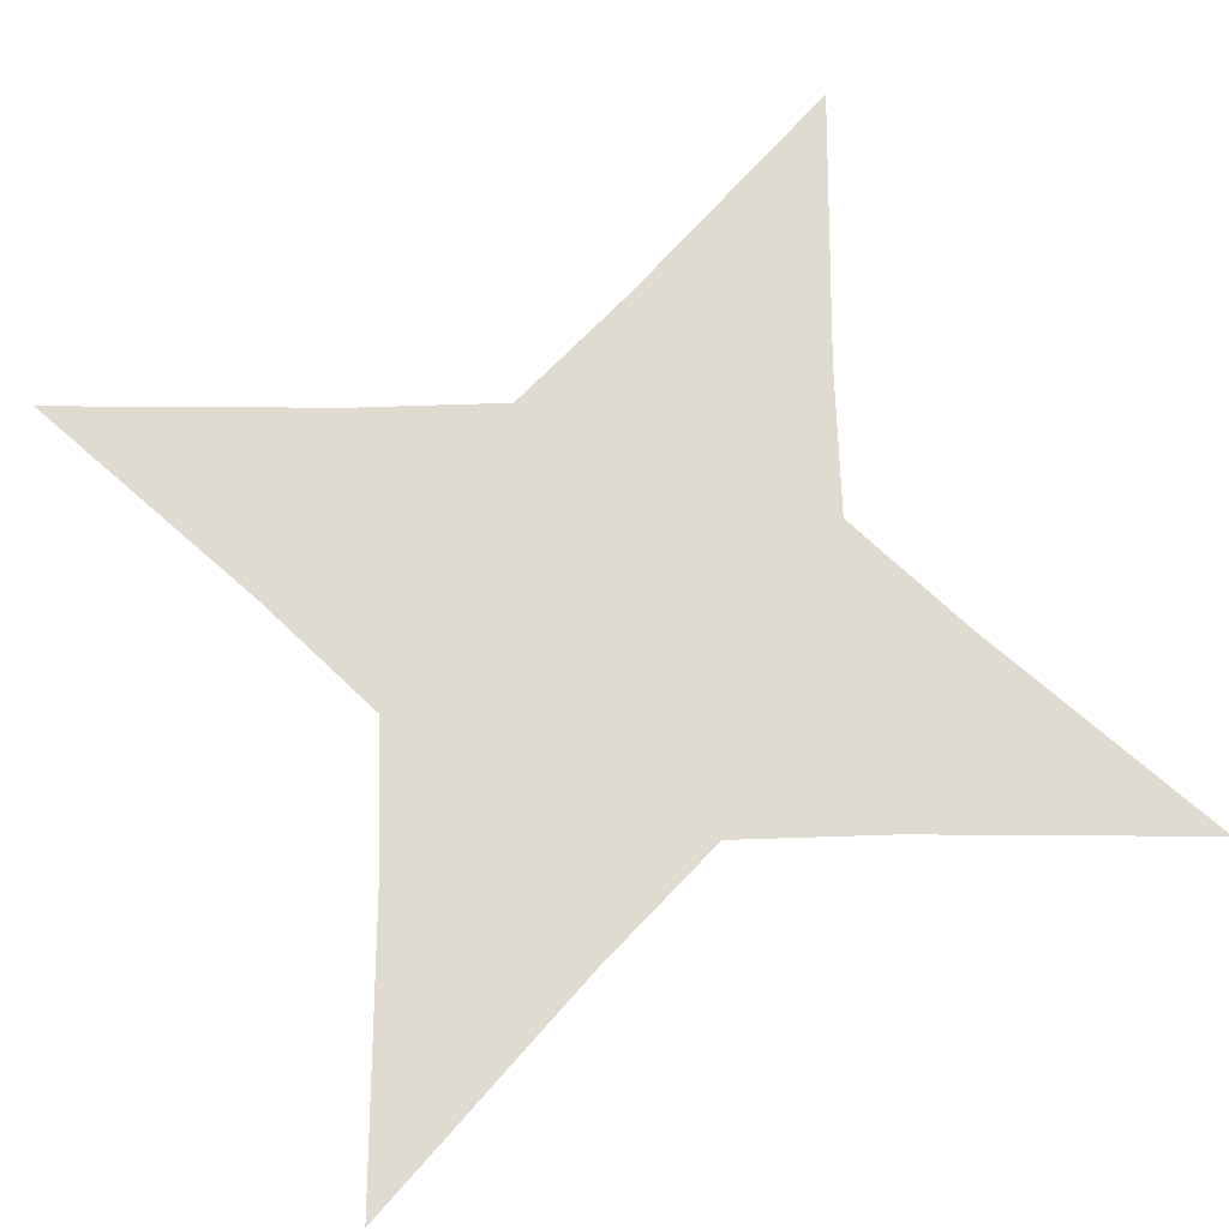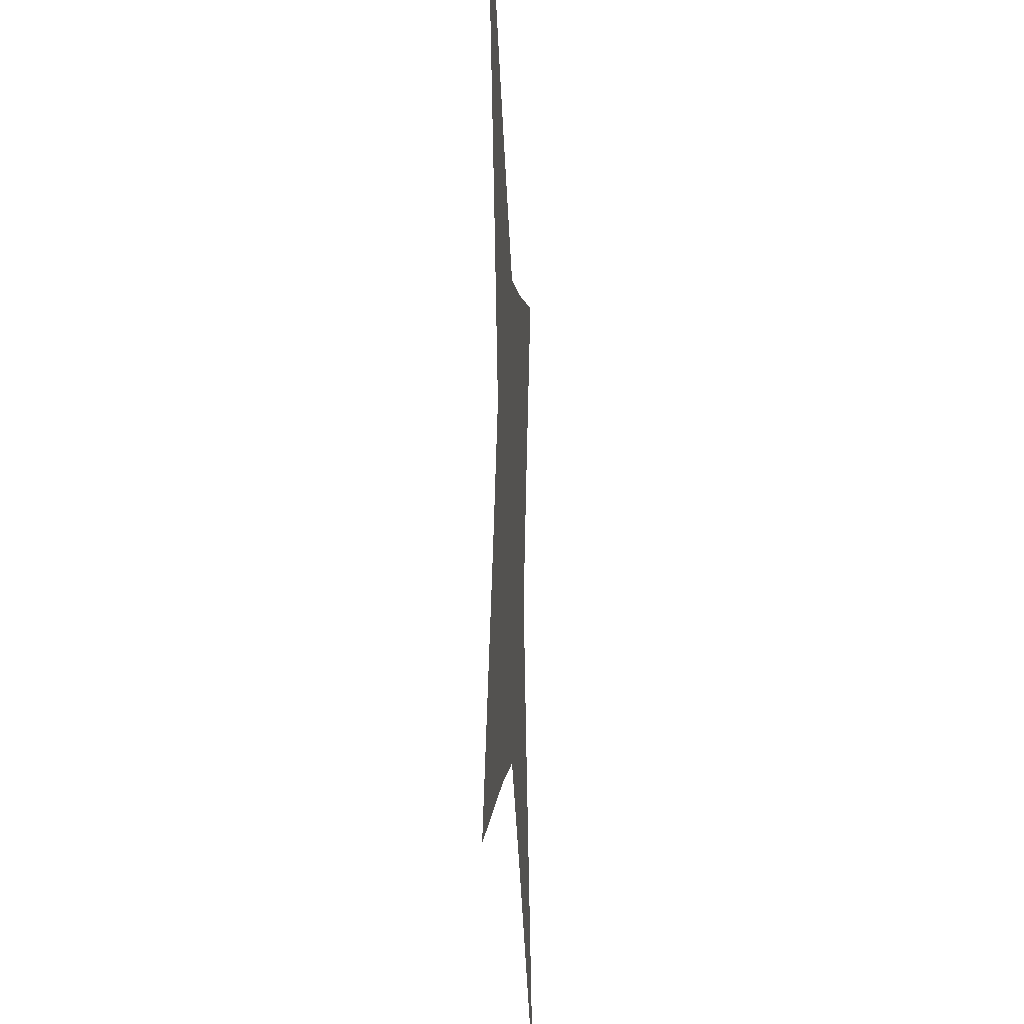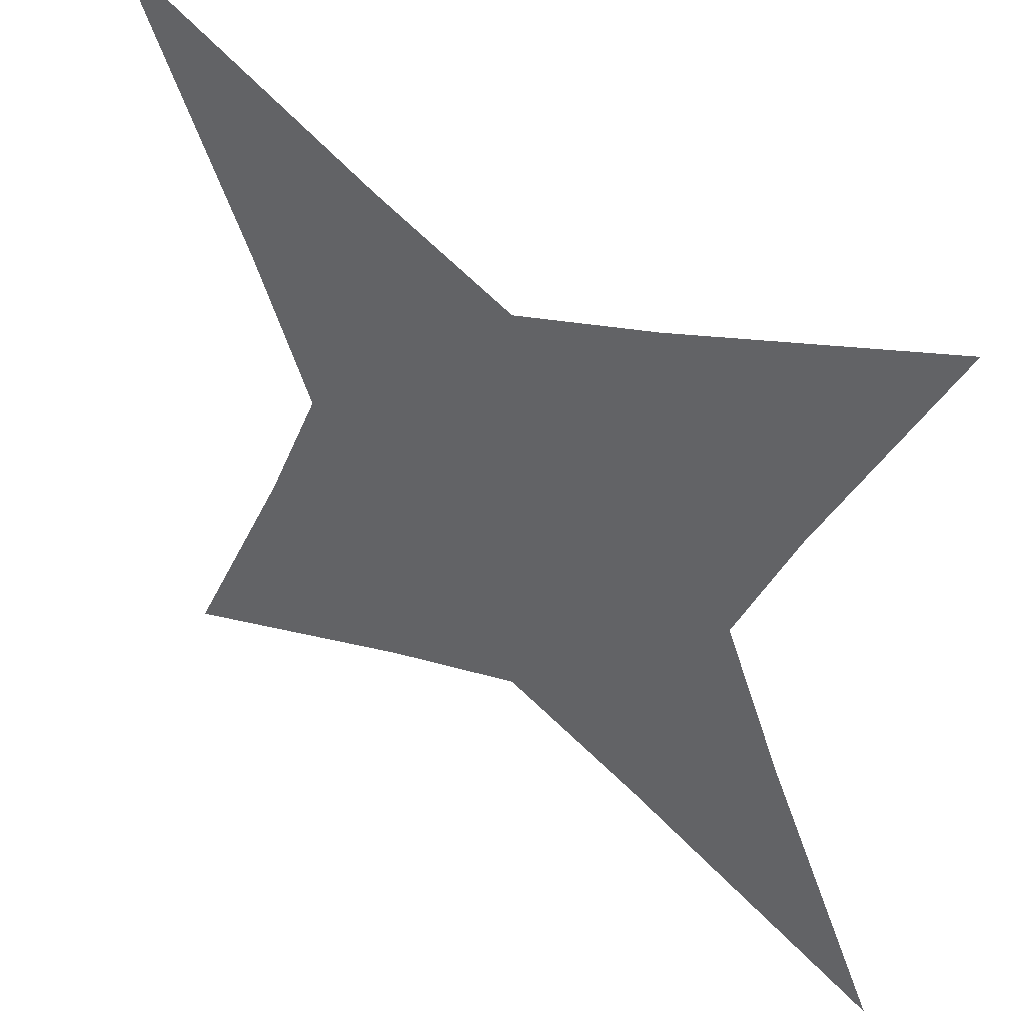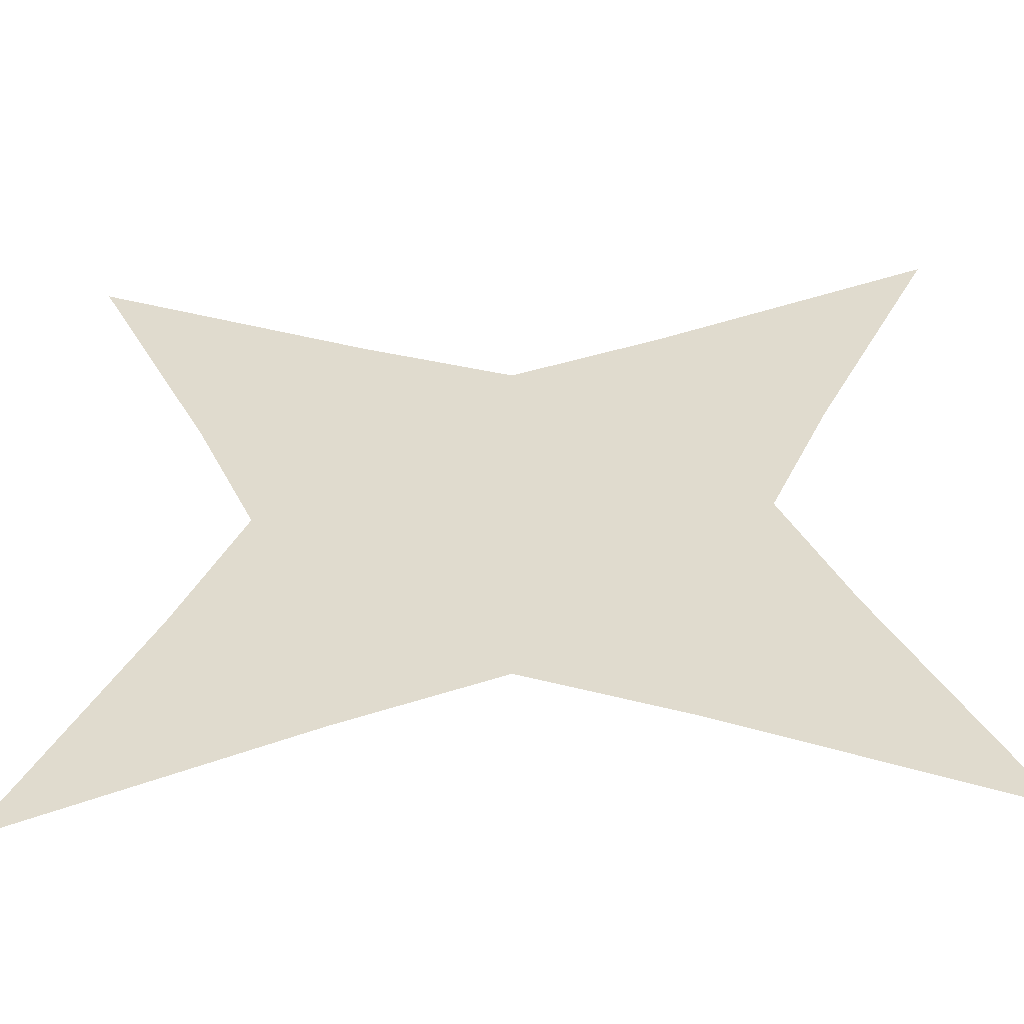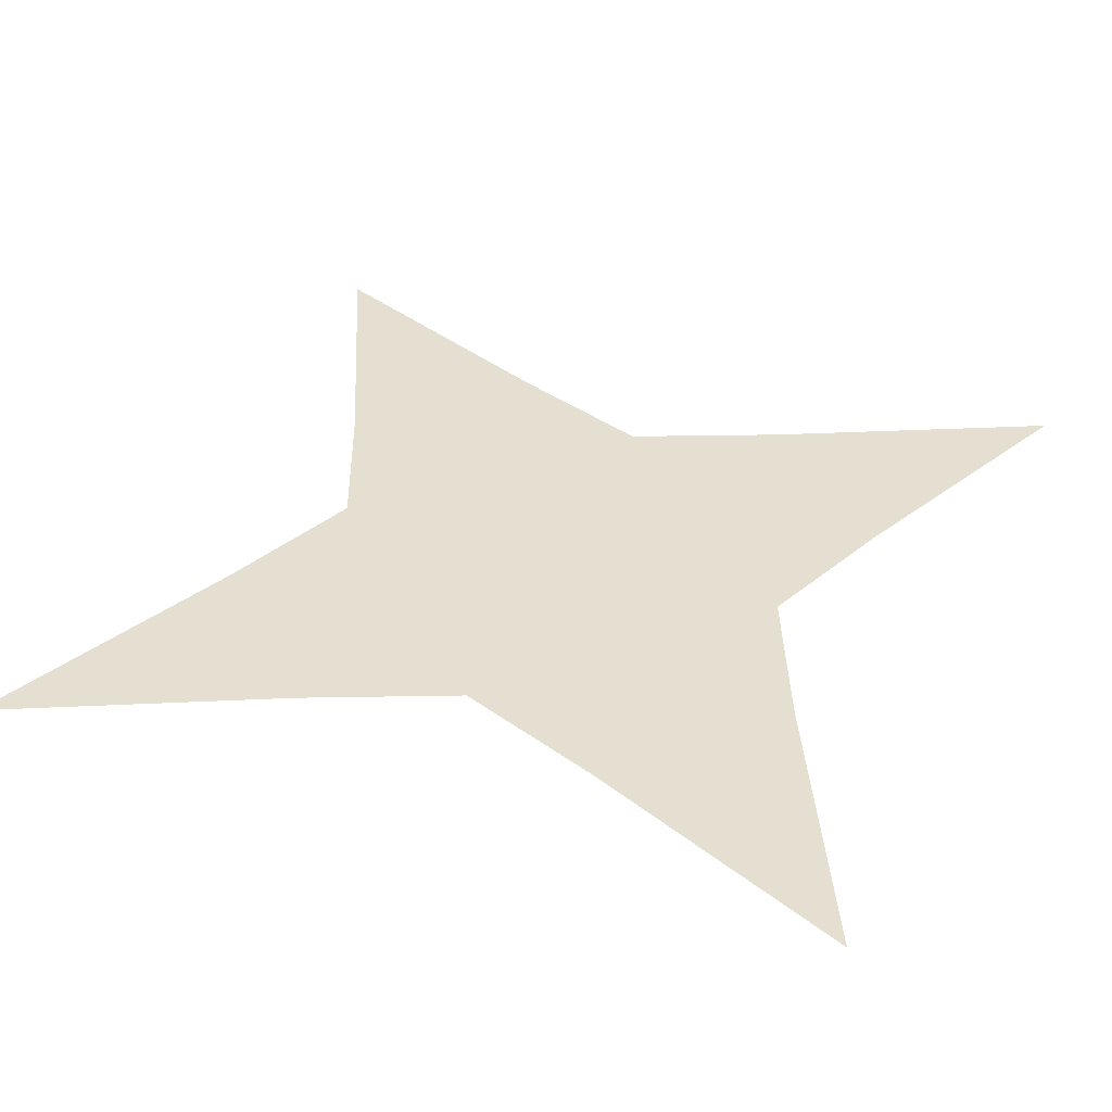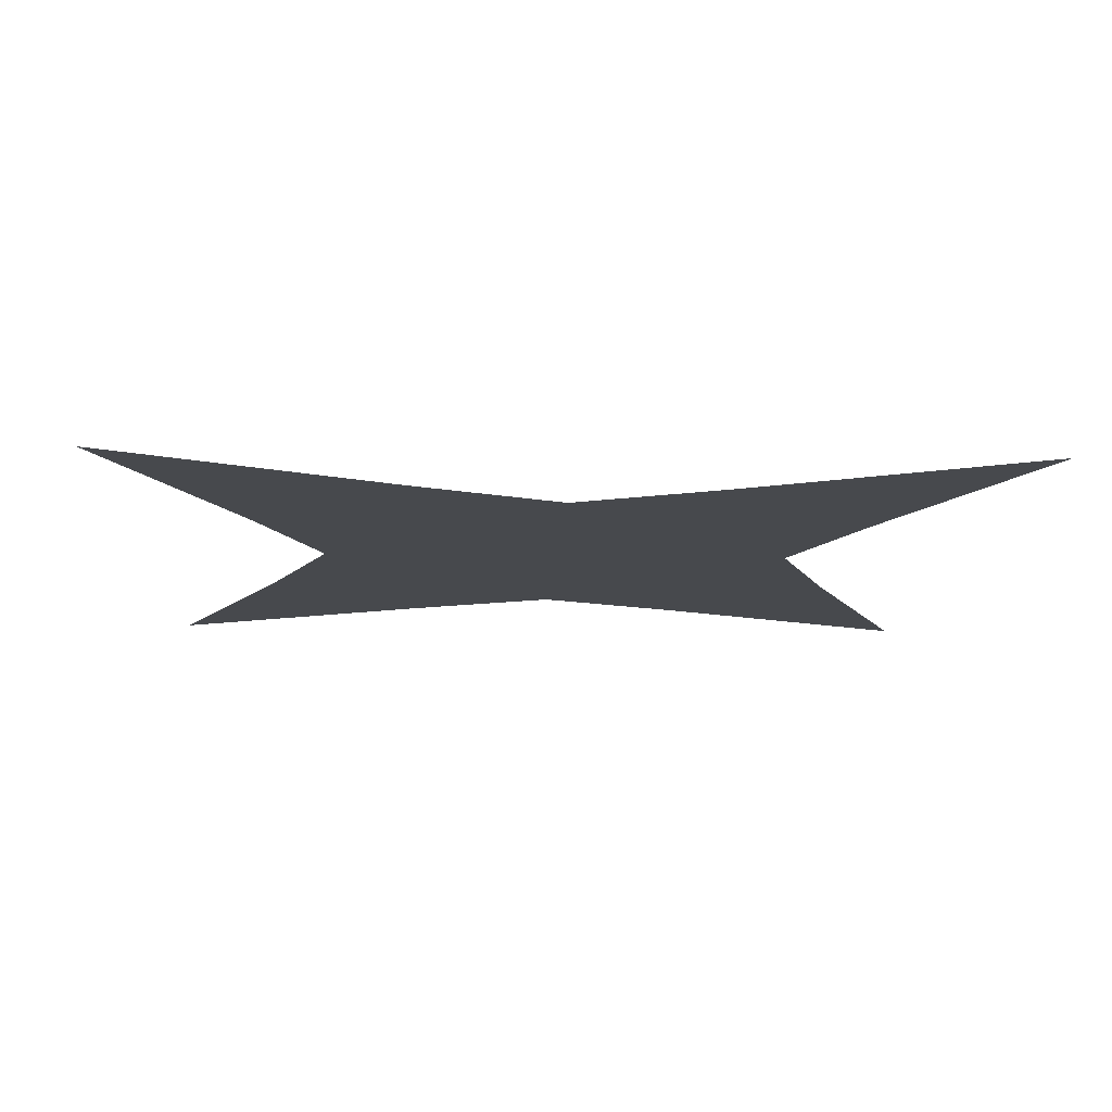
<metadata>
{"format":"obj","ext":"obj","renderer":"f3d","projection":"perspective","resolution":1024,"background":"white","views":[{"elev":70.1,"azim":155.9,"up":"+Z"},{"elev":-22.5,"azim":-87.2,"up":"+Y"},{"elev":45.8,"azim":37.2,"up":"+Y"},{"elev":-55.5,"azim":2.2,"up":"+Y"},{"elev":36.8,"azim":-159.0,"up":"+Z"},{"elev":-12.0,"azim":177.3,"up":"+Z"}]}
</metadata>
<code>
o Plane.004
v -0.0341 0.01705 0
v -0.01705 0.0341 0
v -0.04025 0.04025 0
v -0.02713 0 0
v 0 0.02713 0
v 0 -0.02713 -0
v 0.02713 0 0
v -0.01705 -0.0341 -0
v -0.0341 -0.01705 -0
v -0.04025 -0.04025 -0
v 0.04025 -0.04025 -0
v 0.0341 -0.01705 -0
v 0.01705 -0.0341 -0
v 0.01705 0.0341 0
v 0.0341 0.01705 0
v 0.04025 0.04025 0
v -0.03662 0 0
v -0.04603 -0.02301 -0
v -0.04603 0.02301 0
v -0.02301 -0.04603 -0
v 0 -0.03662 -0
v -0.06523 -0.06523 -0
v 0.02301 -0.04603 -0
v 0.06523 -0.06523 -0
v 0.04603 -0.02301 -0
v 0.03662 0 0
v 0.04603 0.02301 0
v 0.02301 0.04603 0
v 0 0.03662 0
v -0.02301 0.04603 0
v -0.06523 0.06523 0
v 0.06523 0.06523 0
f 17 18 9 4
f 17 4 1 19
f 6 8 20 21
f 20 8 10 22
f 10 9 18 22
f 6 21 23 13
f 11 13 23 24
f 24 25 12 11
f 12 25 26 7
f 26 27 15 7
f 14 28 29 5
f 29 30 2 5
f 2 30 31 3
f 31 19 1 3
f 28 14 16 32
f 32 16 15 27
f 1 2 3
f 2 1 4 5
f 5 4 6 7
f 8 9 10
f 8 6 4 9
f 11 12 13
f 14 15 16
f 15 14 5 7
f 7 6 13 12

</code>
